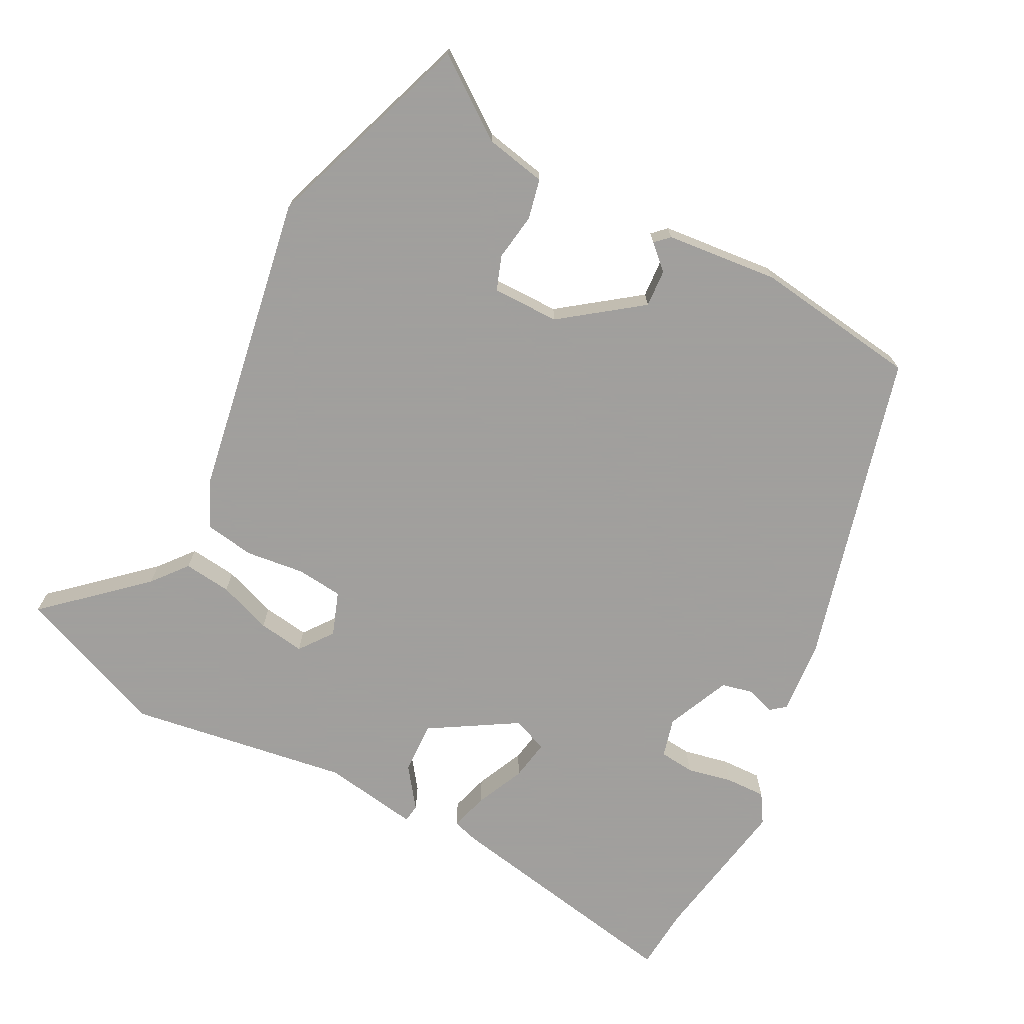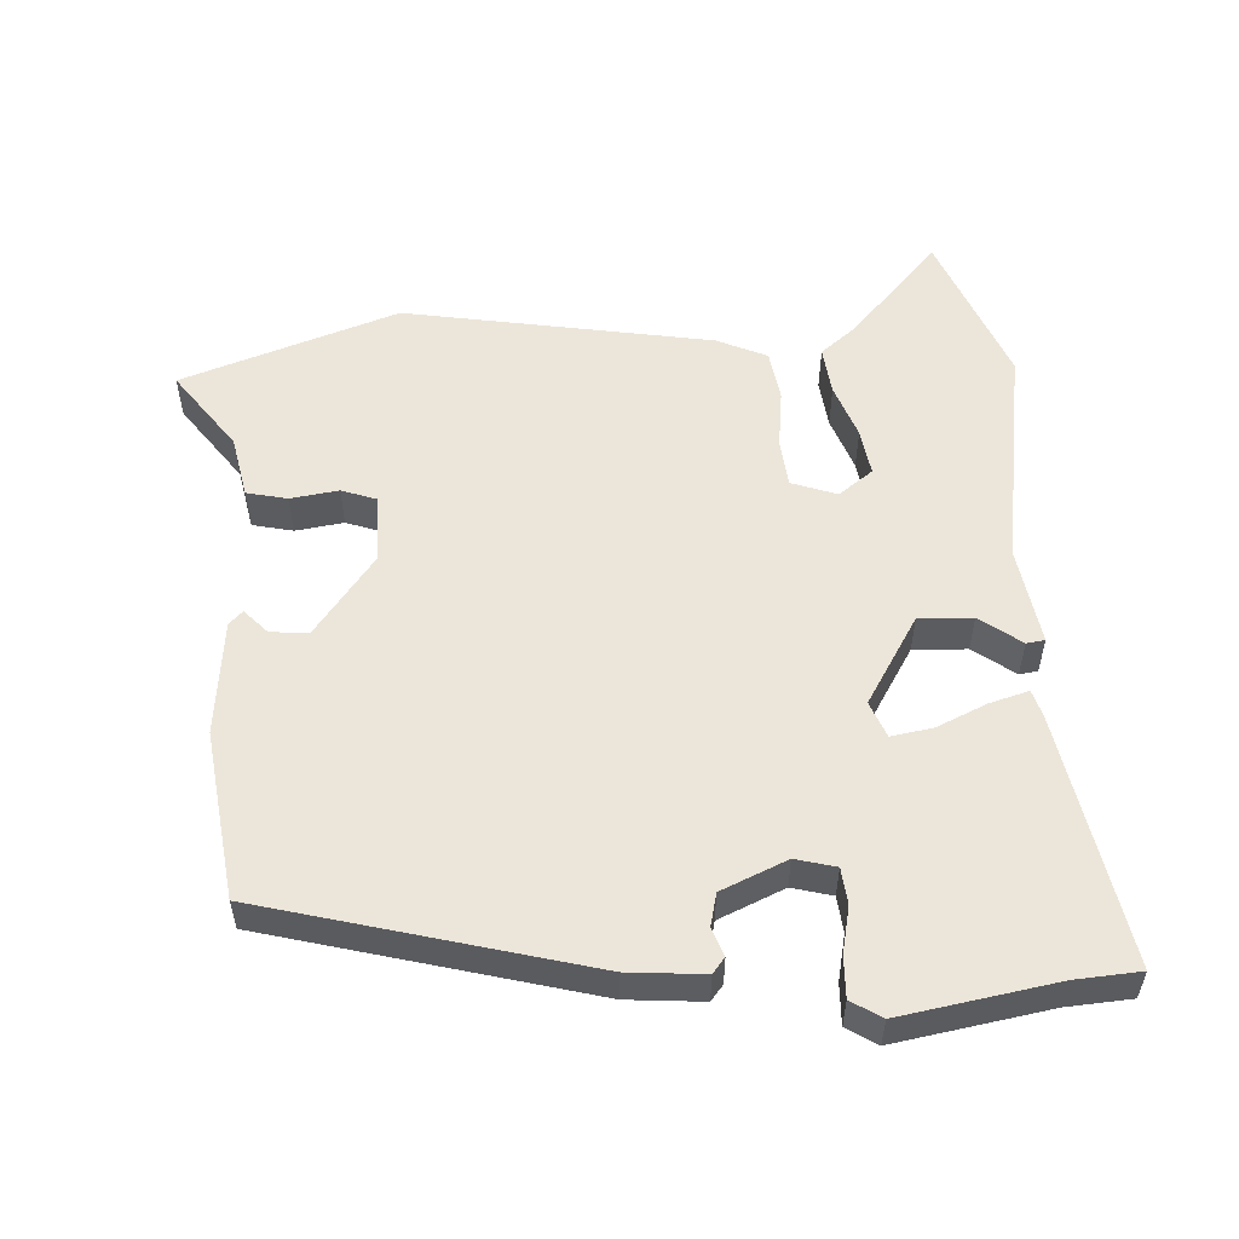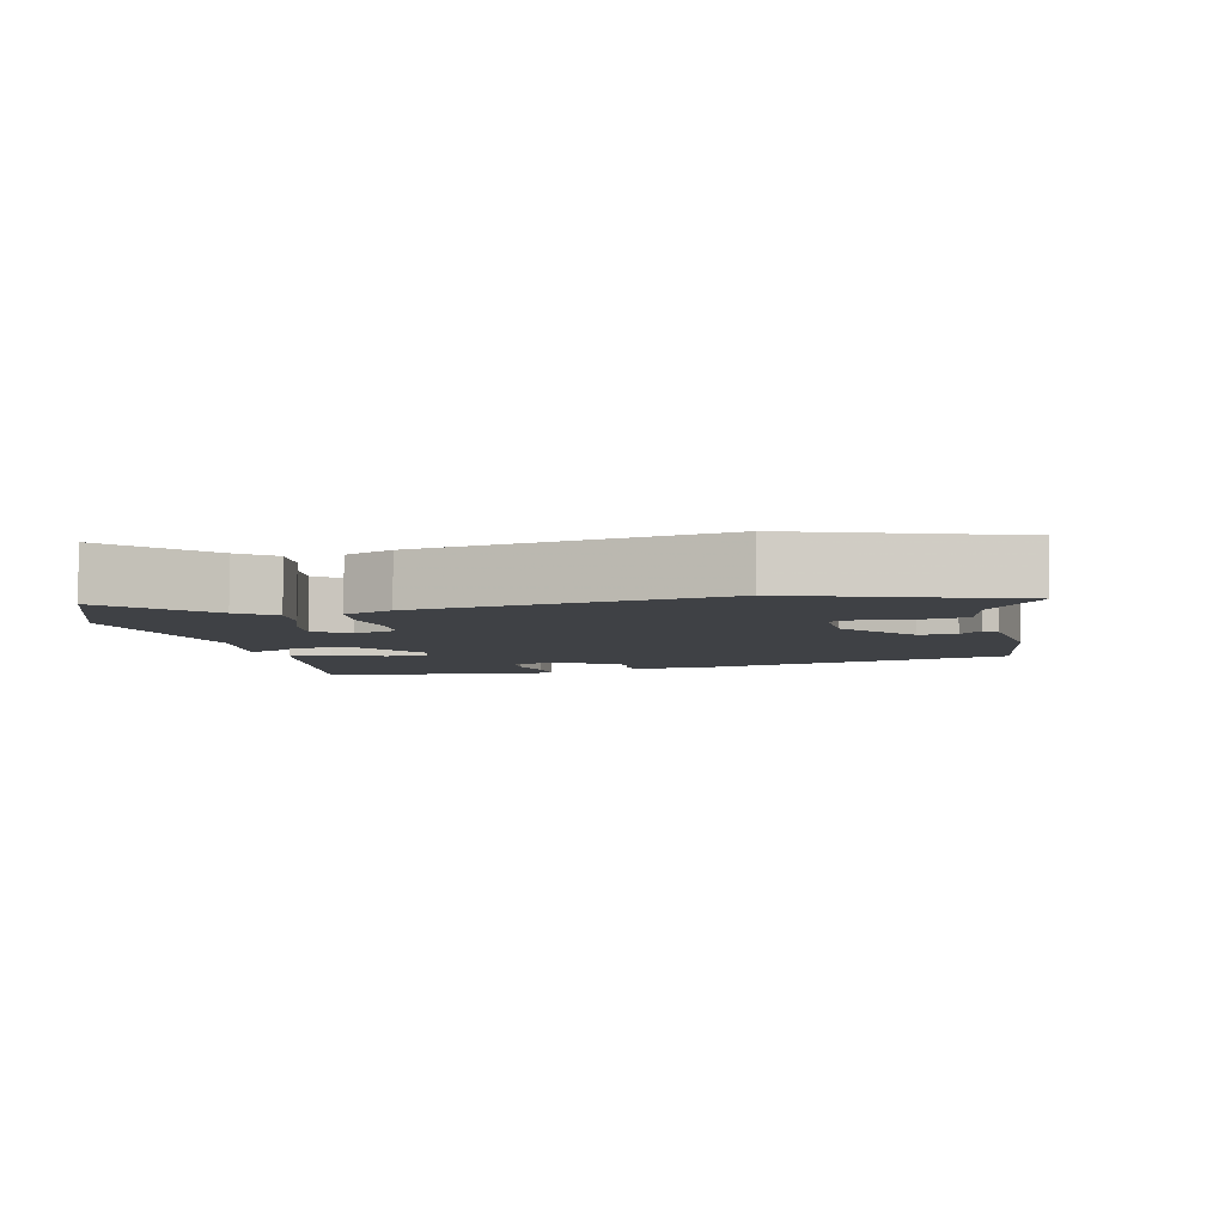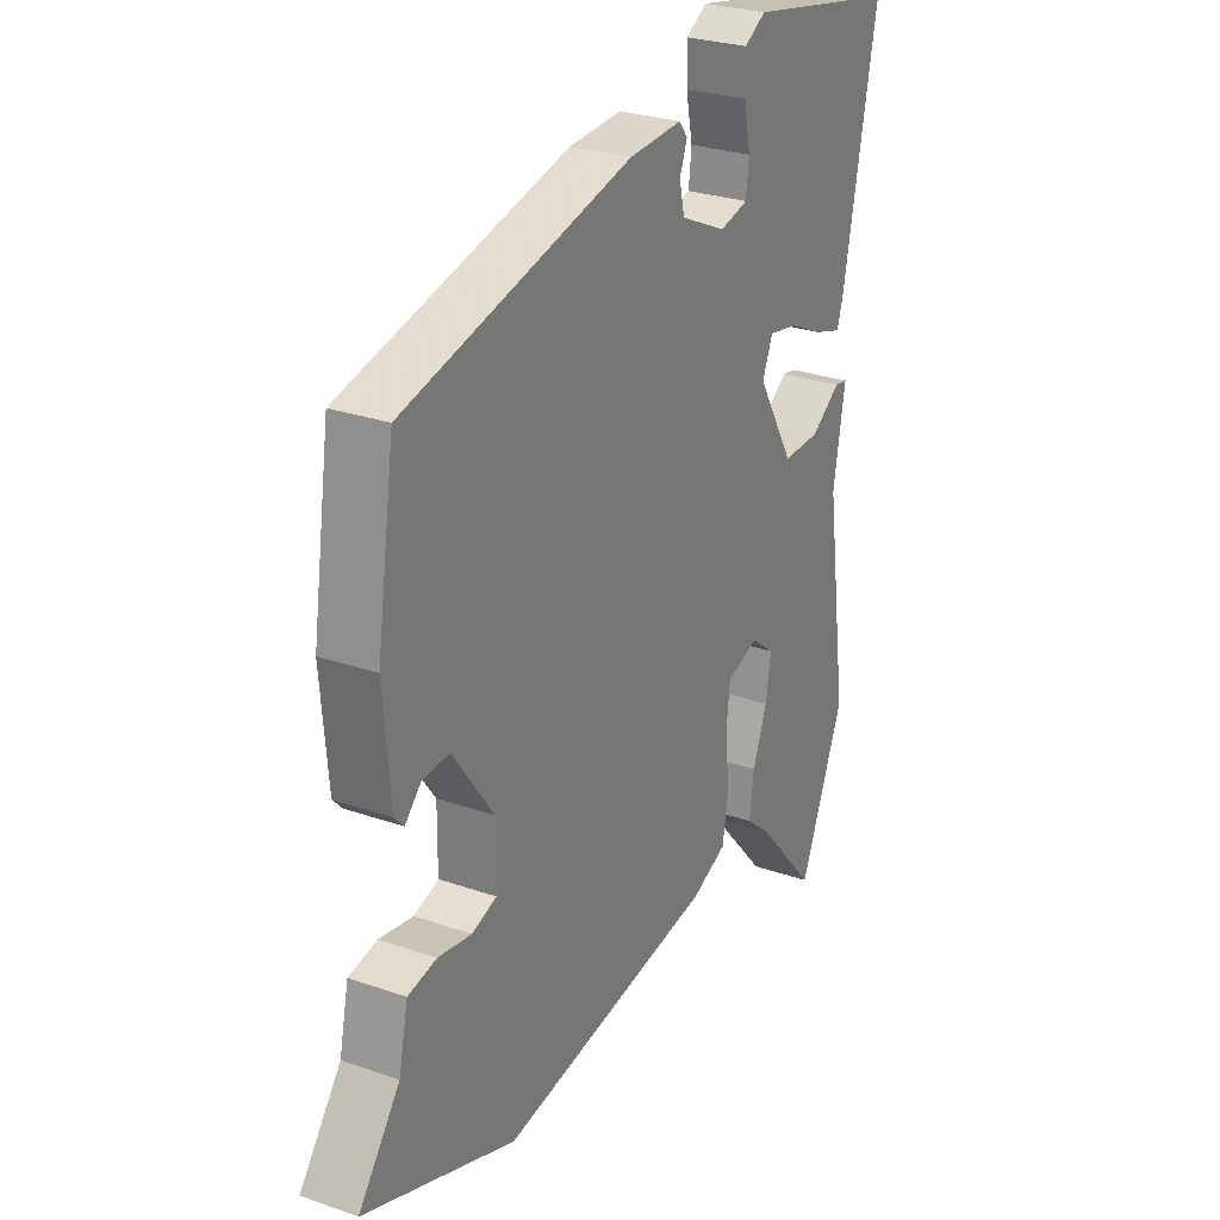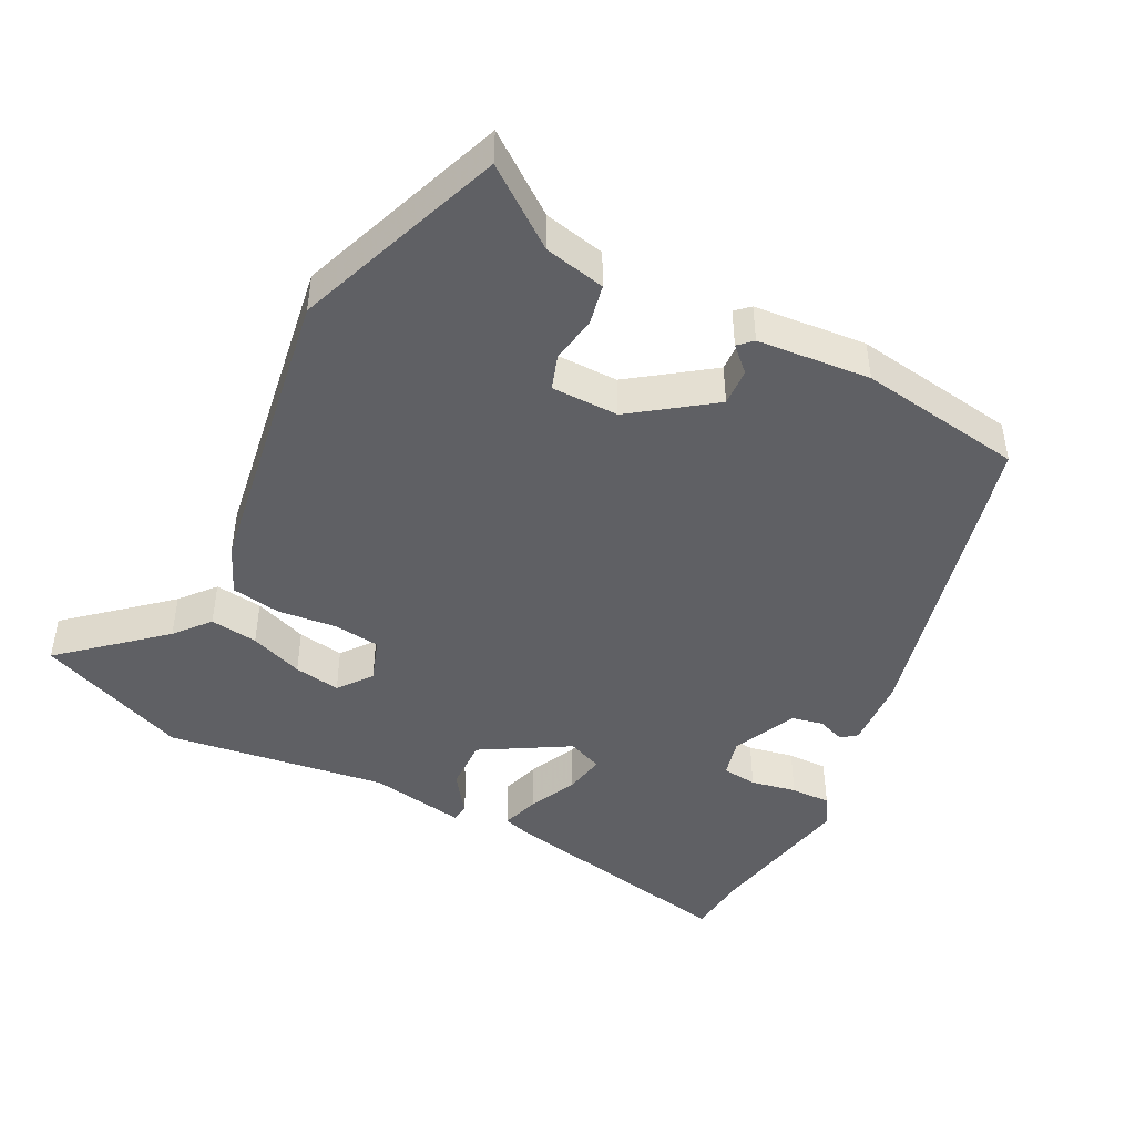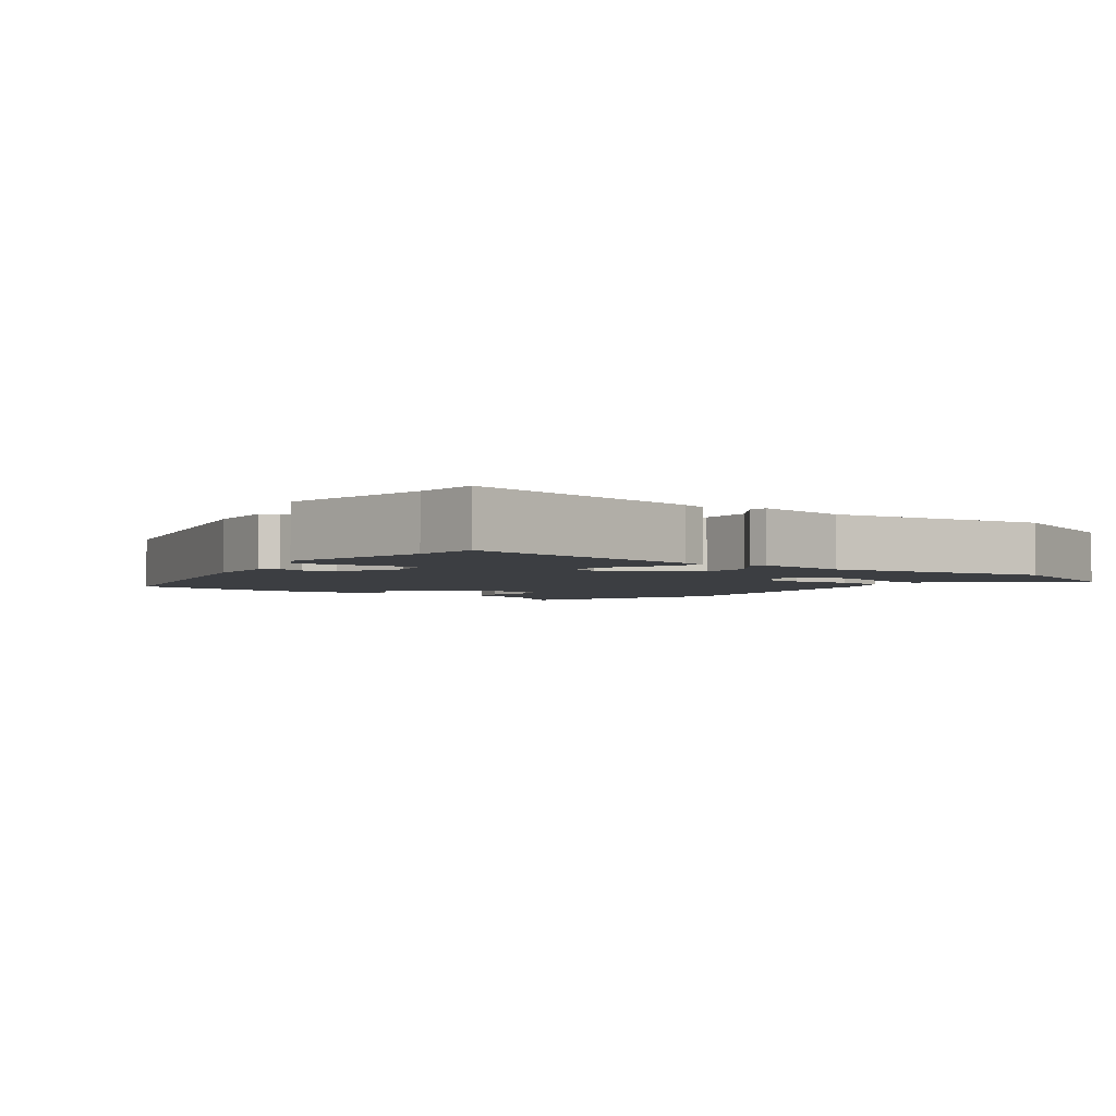
<metadata>
{"format":"obj","ext":"obj","renderer":"f3d","projection":"perspective","resolution":1024,"background":"white","views":[{"elev":-71.5,"azim":-116.7,"up":"+Y"},{"elev":54.6,"azim":-2.3,"up":"+Y"},{"elev":-5.4,"azim":-166.2,"up":"+Y"},{"elev":27.2,"azim":-61.7,"up":"+Z"},{"elev":-45.2,"azim":-117.1,"up":"+Y"},{"elev":-3.1,"azim":53.7,"up":"+Y"}]}
</metadata>
<code>
v -0.51 0.07 0.359
v -0.053 0.07 0.472
v 0.054 0.07 0.479
v 0.071 0.07 0.457
v 0.056 0.07 0.417
v 0.066 0.07 0.371
v 0.158 0.07 0.329
v 0.215 0.07 0.343
v 0.221 0.07 0.394
v 0.208 0.07 0.46
v 0.207 0.07 0.518
v 0.25 0.07 0.544
v 0.468 0.07 0.503
v 0.559 0.07 0.495
v 0.488 0.07 0.138
v 0.476 0.07 0.1
v 0.421 0.07 0.117
v 0.351 0.07 0.15
v 0.292 0.07 0.161
v 0.271 0.07 0.11
v 0.345 0.07 -0.016
v 0.421 0.07 -0.014
v 0.48 0.07 0.028
v 0.506 0.07 0.024
v 0.482 0.07 -0.115
v 0.527 0.07 -0.435
v 0.437 0.07 -0.653
v 0.314 0.07 -0.513
v 0.264 0.07 -0.471
v 0.273 0.07 -0.402
v 0.302 0.07 -0.325
v 0.313 0.07 -0.258
v 0.265 0.07 -0.221
v 0.201 0.07 -0.243
v 0.193 0.07 -0.31
v 0.202 0.07 -0.395
v 0.19 0.07 -0.467
v 0.119 0.07 -0.498
v -0.318 0.07 -0.567
v -0.623 0.07 -0.455
v -0.539 0.07 -0.343
v -0.52 0.07 -0.255
v -0.462 0.07 -0.243
v -0.394 0.07 -0.254
v -0.344 0.07 -0.237
v -0.343 0.07 -0.14
v -0.426 0.07 -0.025
v -0.48 0.07 -0.028
v -0.513 0.07 -0.062
v -0.532 0.07 -0.042
v -0.546 0.07 0.121
v -0.51 0 0.359
v -0.053 0 0.472
v 0.054 0 0.479
v 0.071 0 0.457
v 0.056 0 0.417
v 0.066 0 0.371
v 0.158 0 0.329
v 0.215 0 0.343
v 0.221 0 0.394
v 0.208 0 0.46
v 0.207 0 0.518
v 0.25 0 0.544
v 0.468 0 0.503
v 0.559 0 0.495
v 0.488 0 0.138
v 0.476 0 0.1
v 0.421 0 0.117
v 0.351 0 0.15
v 0.292 0 0.161
v 0.271 0 0.11
v 0.345 0 -0.016
v 0.421 0 -0.014
v 0.48 0 0.028
v 0.506 0 0.024
v 0.482 0 -0.115
v 0.527 0 -0.435
v 0.437 0 -0.653
v 0.314 0 -0.513
v 0.264 0 -0.471
v 0.273 0 -0.402
v 0.302 0 -0.325
v 0.313 0 -0.258
v 0.265 0 -0.221
v 0.201 0 -0.243
v 0.193 0 -0.31
v 0.202 0 -0.395
v 0.19 0 -0.467
v 0.119 0 -0.498
v -0.318 0 -0.567
v -0.623 0 -0.455
v -0.539 0 -0.343
v -0.52 0 -0.255
v -0.462 0 -0.243
v -0.394 0 -0.254
v -0.344 0 -0.237
v -0.343 0 -0.14
v -0.426 0 -0.025
v -0.48 0 -0.028
v -0.513 0 -0.062
v -0.532 0 -0.042
v -0.546 0 0.121
f 48 49 50 51
f 47 48 51 1
f 46 47 1 2
f 45 46 2 3
f 41 42 43 44
f 41 44 45
f 40 41 45
f 39 40 45
f 35 36 37 38
f 34 35 38 39
f 28 29 30 31
f 28 31 32
f 25 26 27 28
f 25 28 32
f 22 23 24 25
f 21 22 25 32
f 20 21 32 33
f 15 16 17 18
f 13 14 15 18
f 13 18 19
f 12 13 19
f 9 10 11 12
f 8 9 12 19
f 7 8 19 20
f 45 3 4 5
f 45 5 6
f 34 39 45 6
f 20 33 34
f 6 7 20 34
f 102 101 100 99
f 52 102 99 98
f 53 52 98 97
f 54 53 97 96
f 95 94 93 92
f 96 95 92
f 96 92 91
f 96 91 90
f 89 88 87 86
f 90 89 86 85
f 82 81 80 79
f 83 82 79
f 79 78 77 76
f 83 79 76
f 76 75 74 73
f 83 76 73 72
f 84 83 72 71
f 69 68 67 66
f 69 66 65 64
f 70 69 64
f 70 64 63
f 63 62 61 60
f 70 63 60 59
f 71 70 59 58
f 56 55 54 96
f 57 56 96
f 57 96 90 85
f 85 84 71
f 85 71 58 57
f 1 52 53 2
f 2 53 54 3
f 3 54 55 4
f 4 55 56 5
f 5 56 57 6
f 6 57 58 7
f 7 58 59 8
f 8 59 60 9
f 9 60 61 10
f 10 61 62 11
f 11 62 63 12
f 12 63 64 13
f 13 64 65 14
f 14 65 66 15
f 15 66 67 16
f 16 67 68 17
f 17 68 69 18
f 18 69 70 19
f 19 70 71 20
f 20 71 72 21
f 21 72 73 22
f 22 73 74 23
f 23 74 75 24
f 24 75 76 25
f 25 76 77 26
f 26 77 78 27
f 27 78 79 28
f 28 79 80 29
f 29 80 81 30
f 30 81 82 31
f 31 82 83 32
f 32 83 84 33
f 33 84 85 34
f 34 85 86 35
f 35 86 87 36
f 36 87 88 37
f 37 88 89 38
f 38 89 90 39
f 39 90 91 40
f 40 91 92 41
f 41 92 93 42
f 42 93 94 43
f 43 94 95 44
f 44 95 96 45
f 45 96 97 46
f 46 97 98 47
f 47 98 99 48
f 48 99 100 49
f 49 100 101 50
f 50 101 102 51
f 51 102 52 1

</code>
